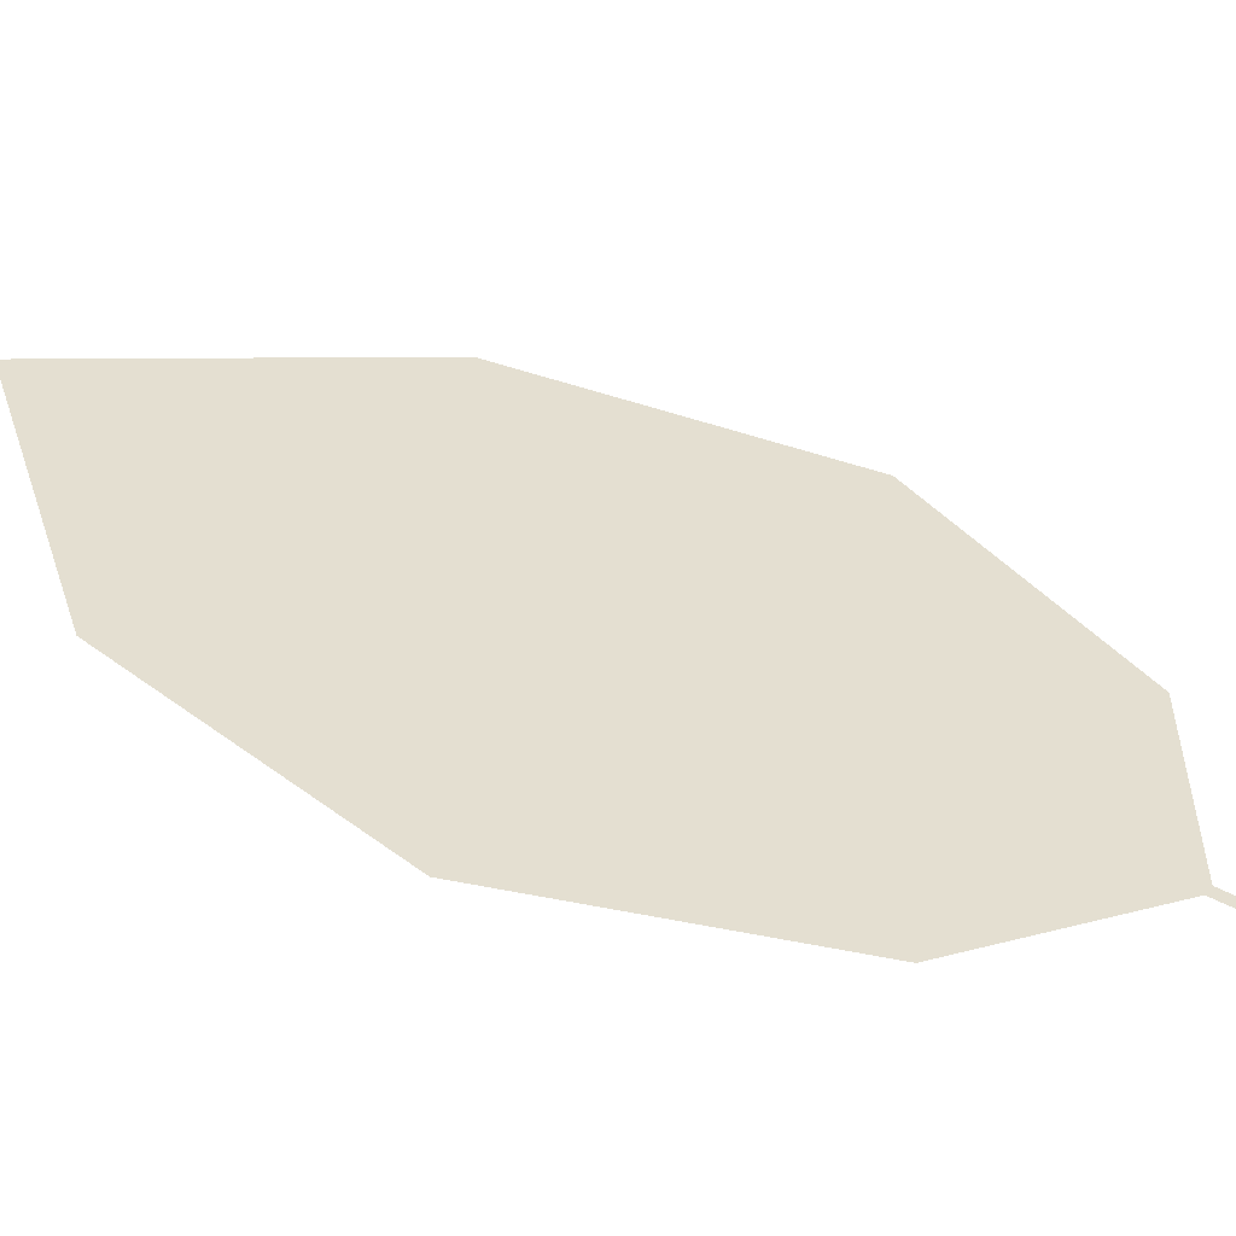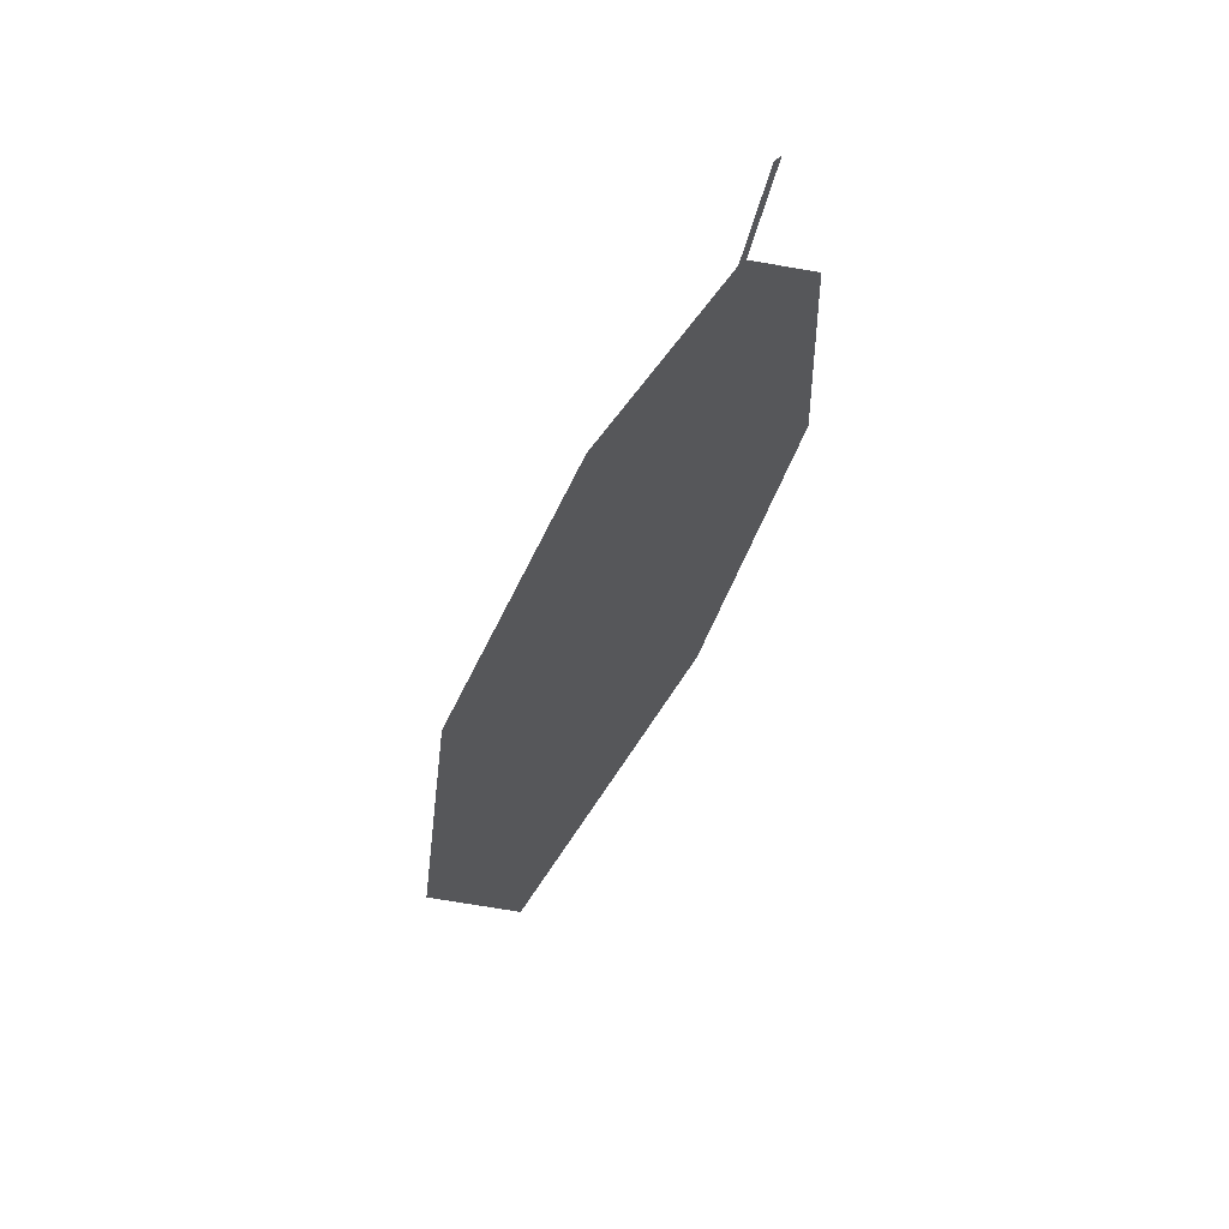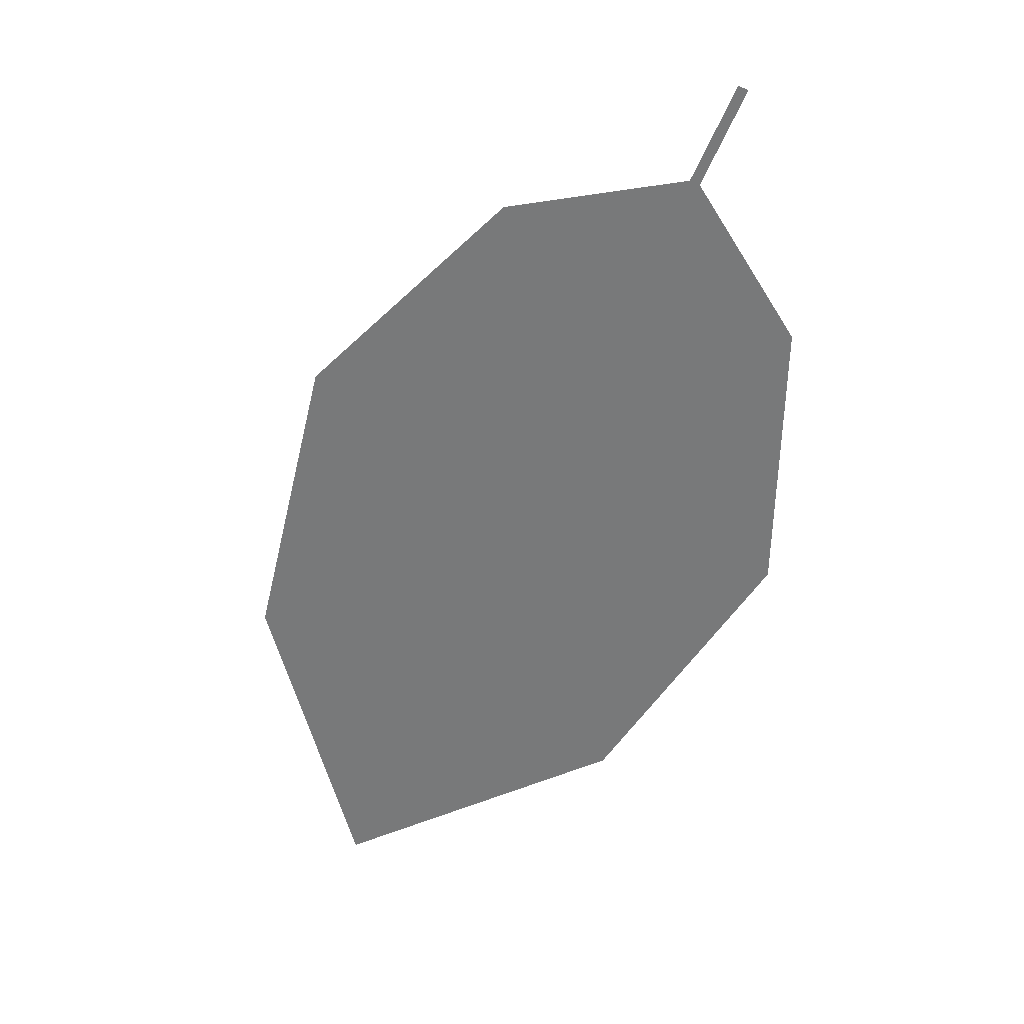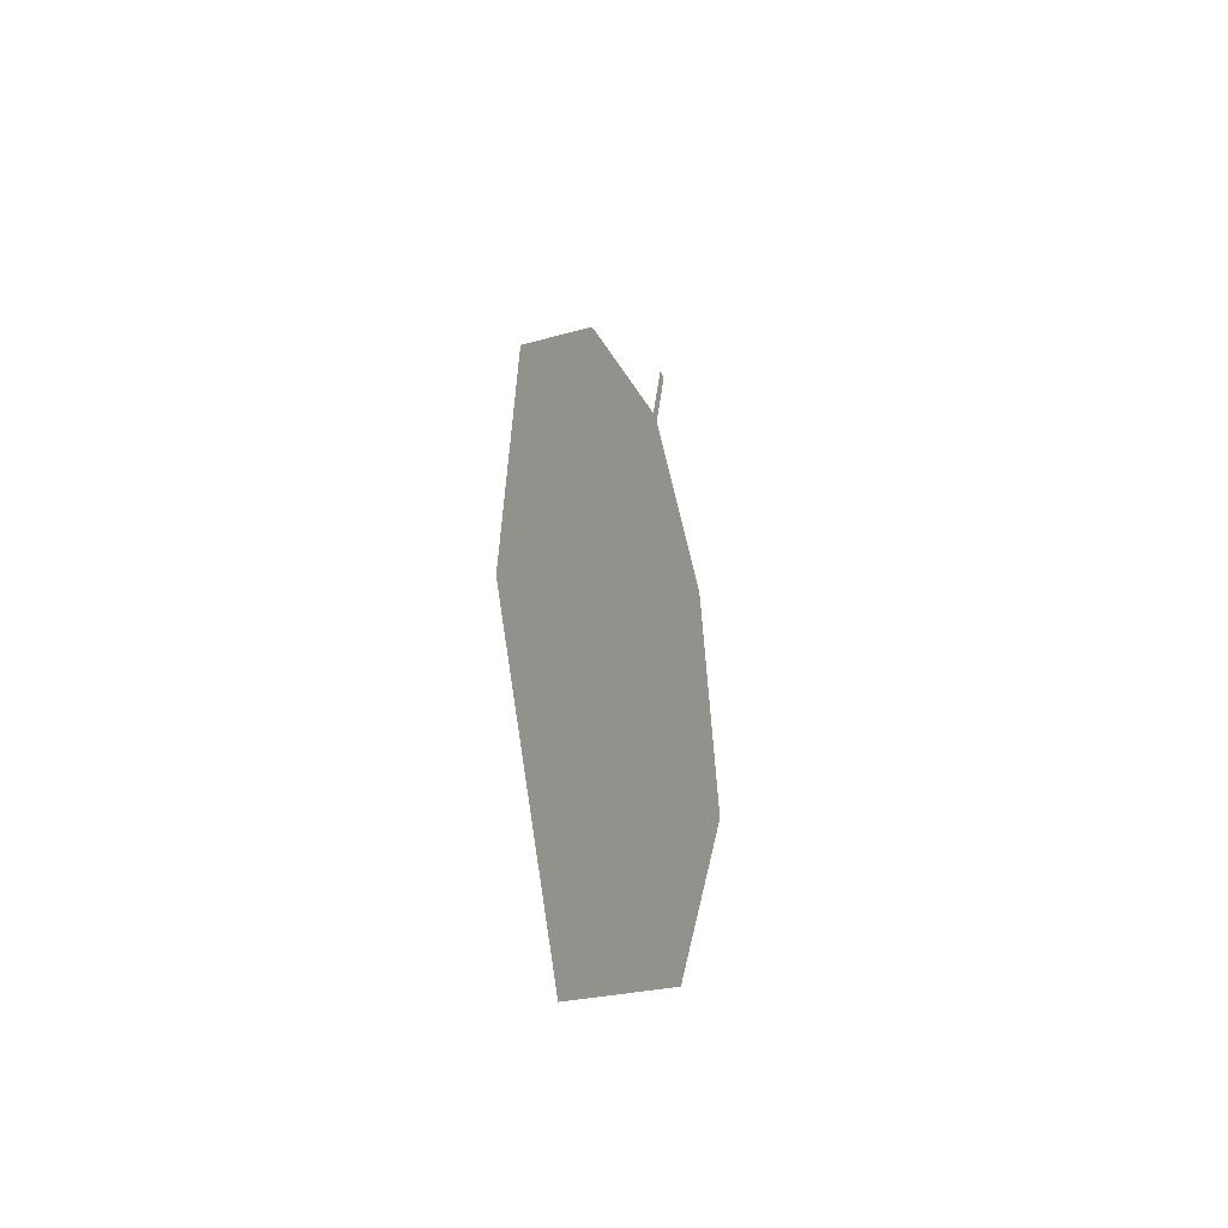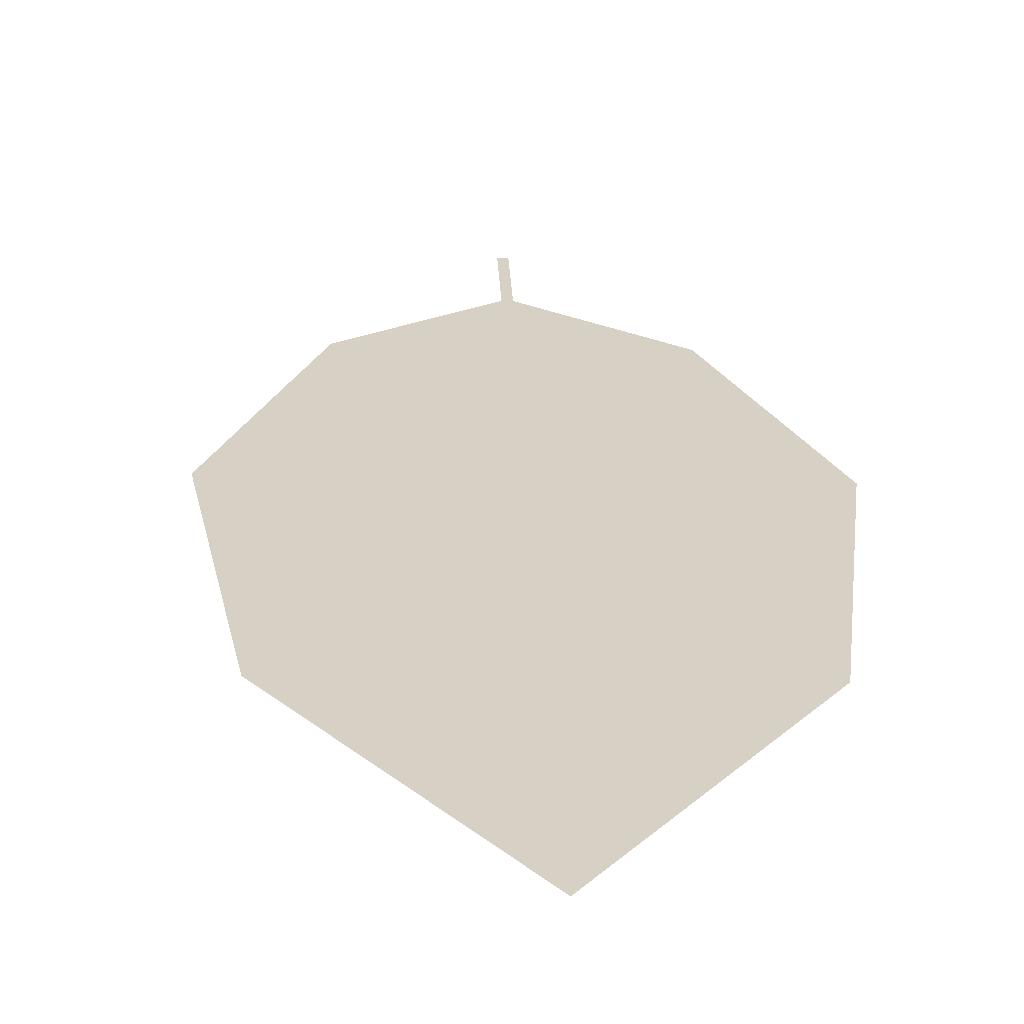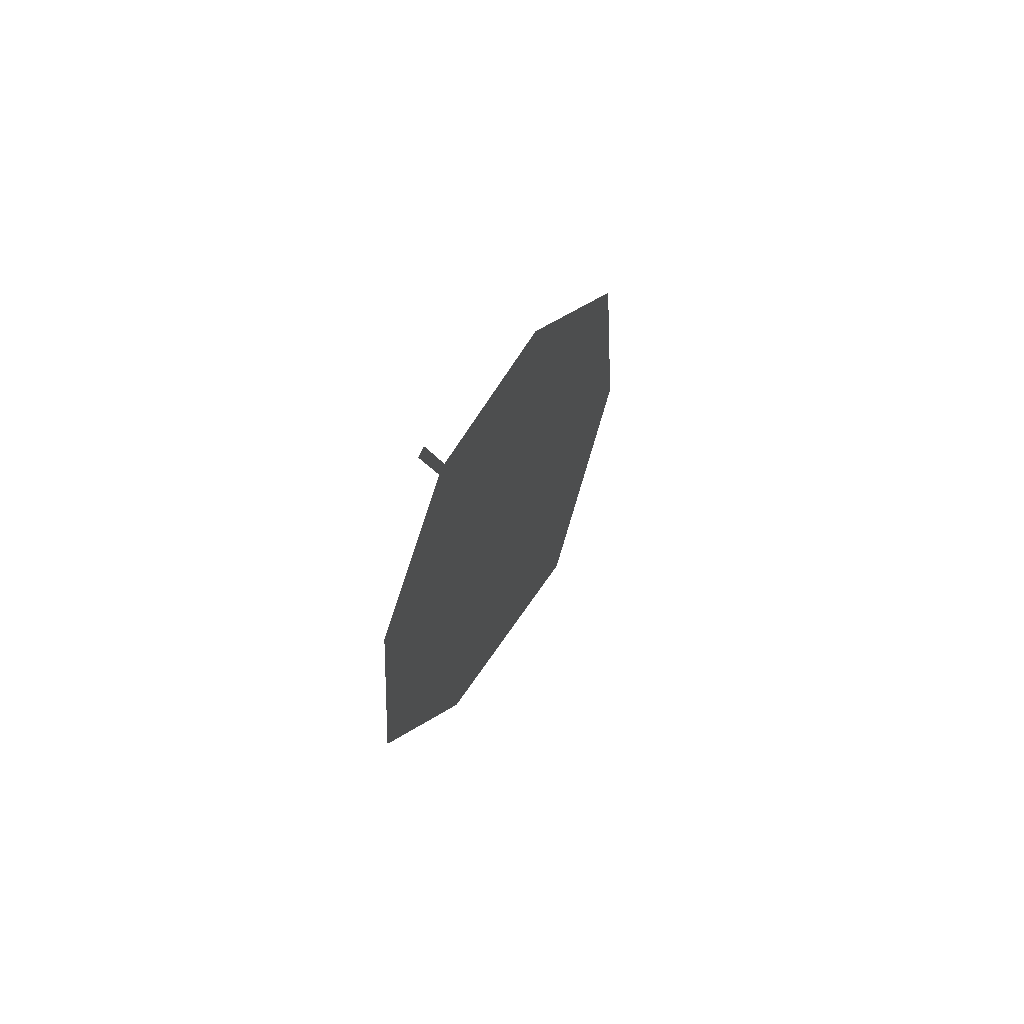
<metadata>
{"format":"obj","ext":"obj","renderer":"f3d","projection":"perspective","resolution":1024,"background":"white","views":[{"elev":31.7,"azim":101.8,"up":"+Z"},{"elev":70.2,"azim":-45.7,"up":"+Y"},{"elev":34.5,"azim":11.5,"up":"+Y"},{"elev":-37.0,"azim":-65.3,"up":"+Y"},{"elev":31.1,"azim":-24.7,"up":"+Z"},{"elev":61.8,"azim":120.8,"up":"+Y"}]}
</metadata>
<code>
o Leaves.040_leaves.040
v 0.01722 0.3295 1.628
v 0.01155 0.3157 1.629
v 0.01861 0.3289 1.627
v 0.01294 0.3151 1.629
v 0.003092 0.214 1.635
v 0.02735 0.293 1.629
v 0.02703 0.2526 1.631
v -0.03879 0.1908 1.639
v -0.05231 0.2369 1.637
v -0.04223 0.2813 1.634
v -0.0142 0.3101 1.631
f 1 2 4 3
f 9 5 4 2
f 5 7 6 4
f 9 8 5
f 2 11 10 9

</code>
